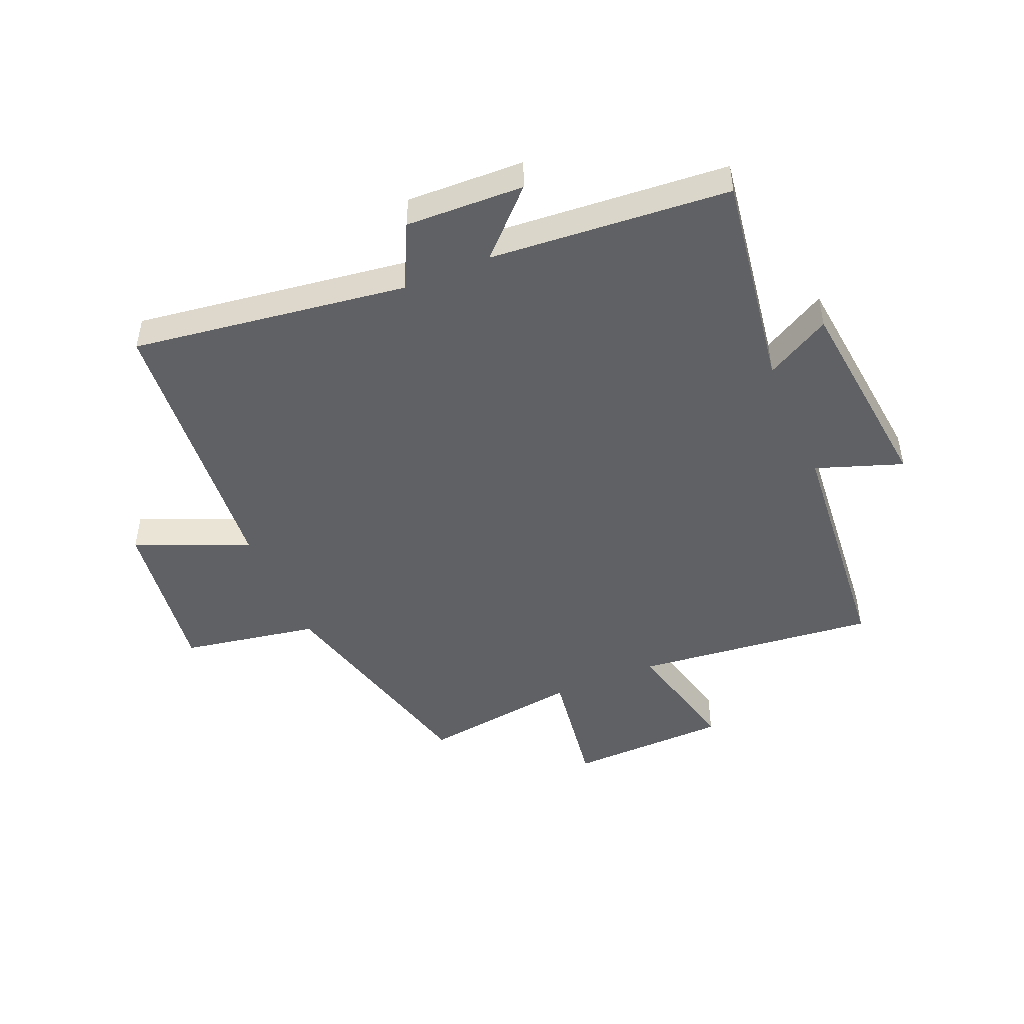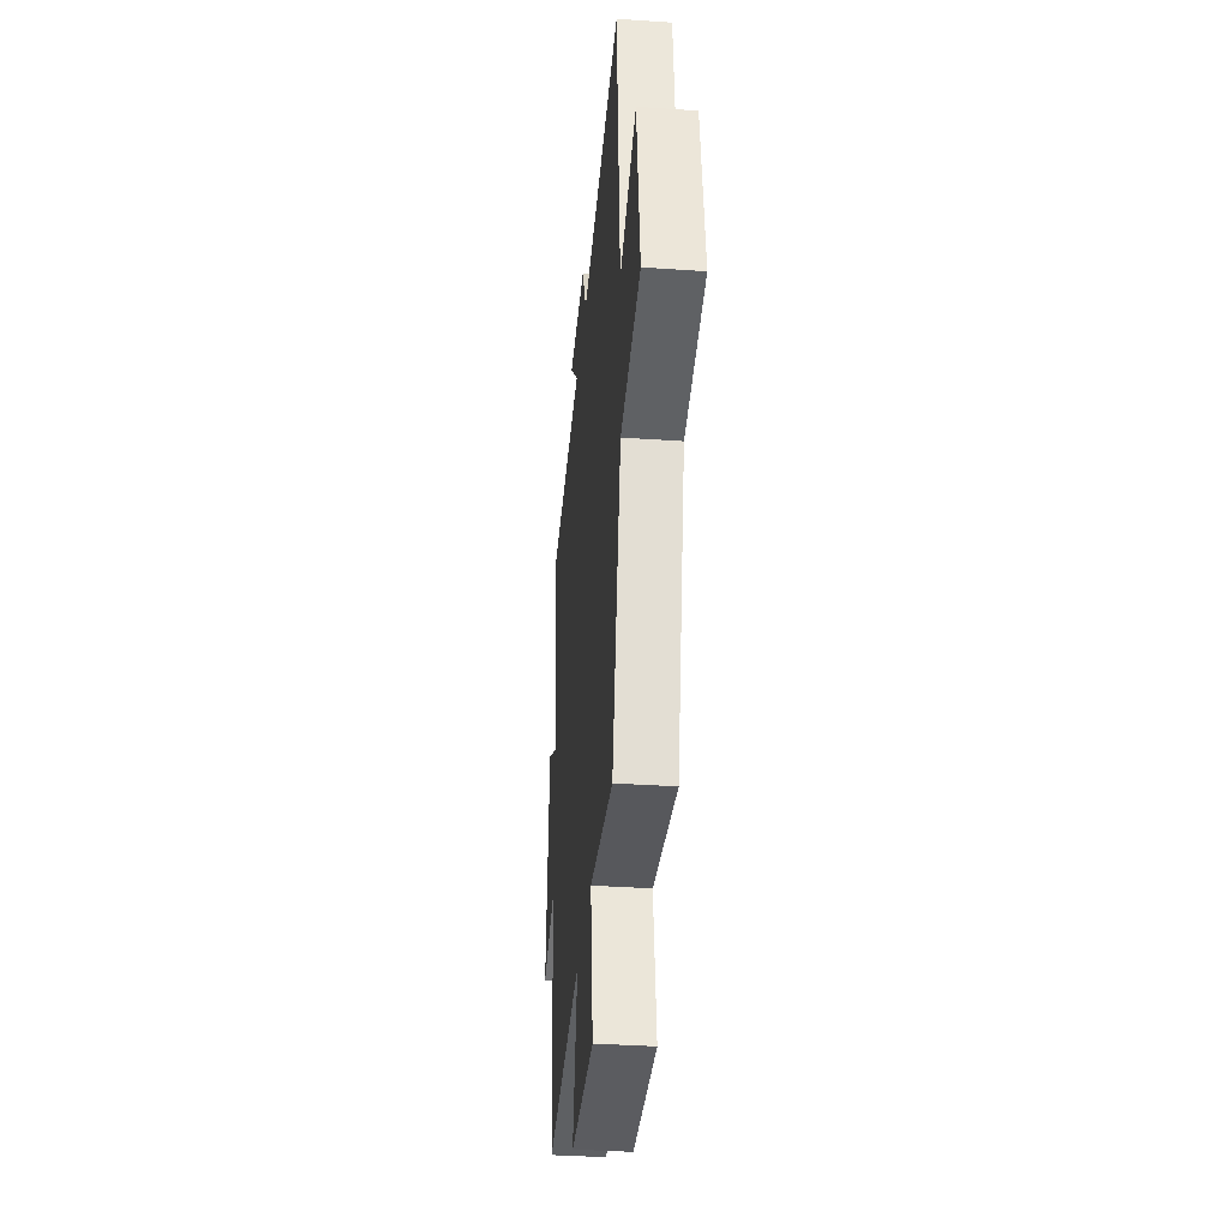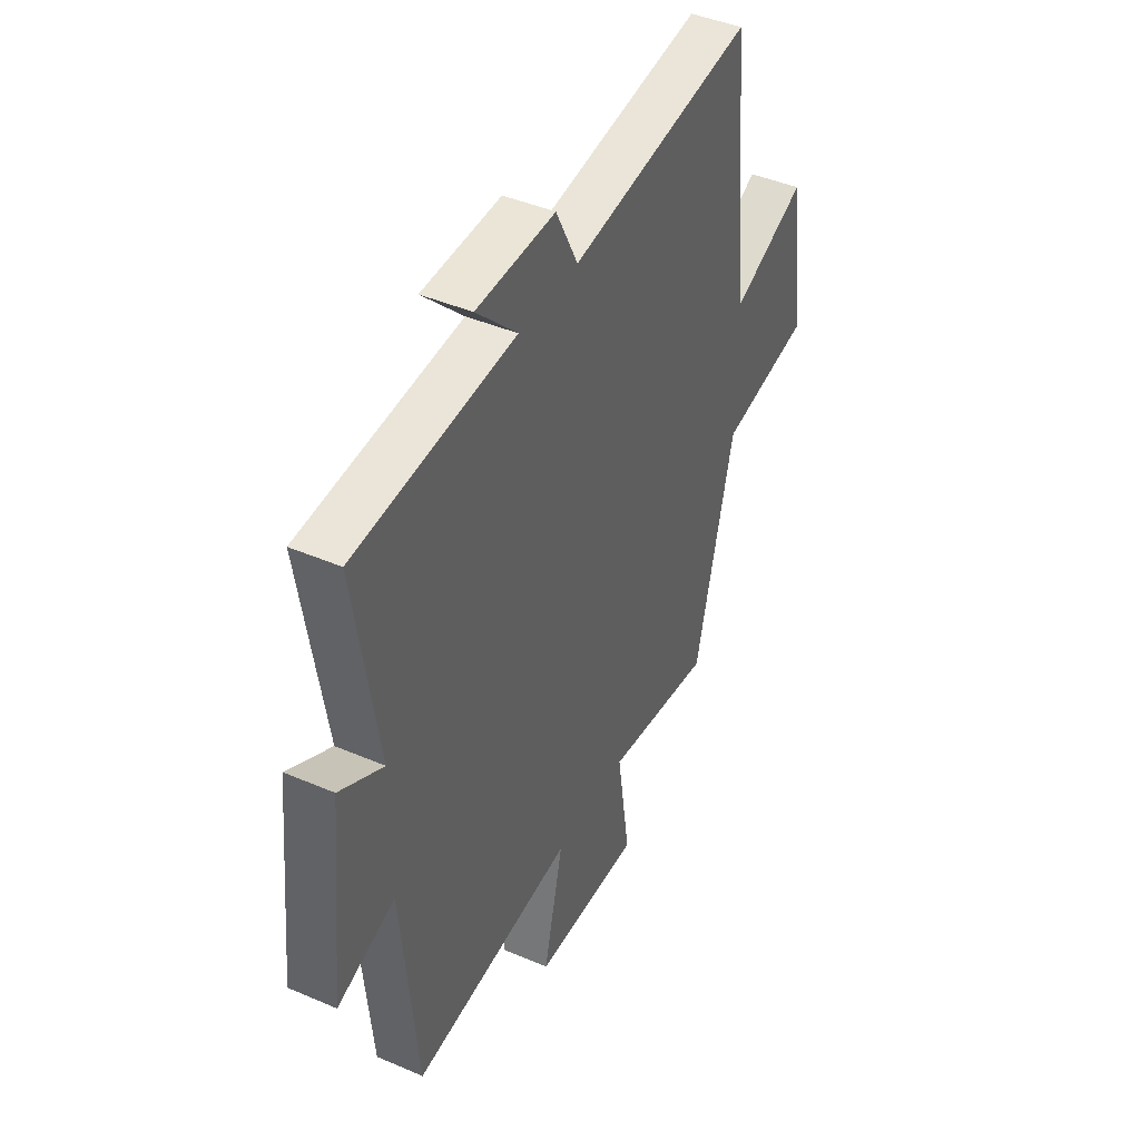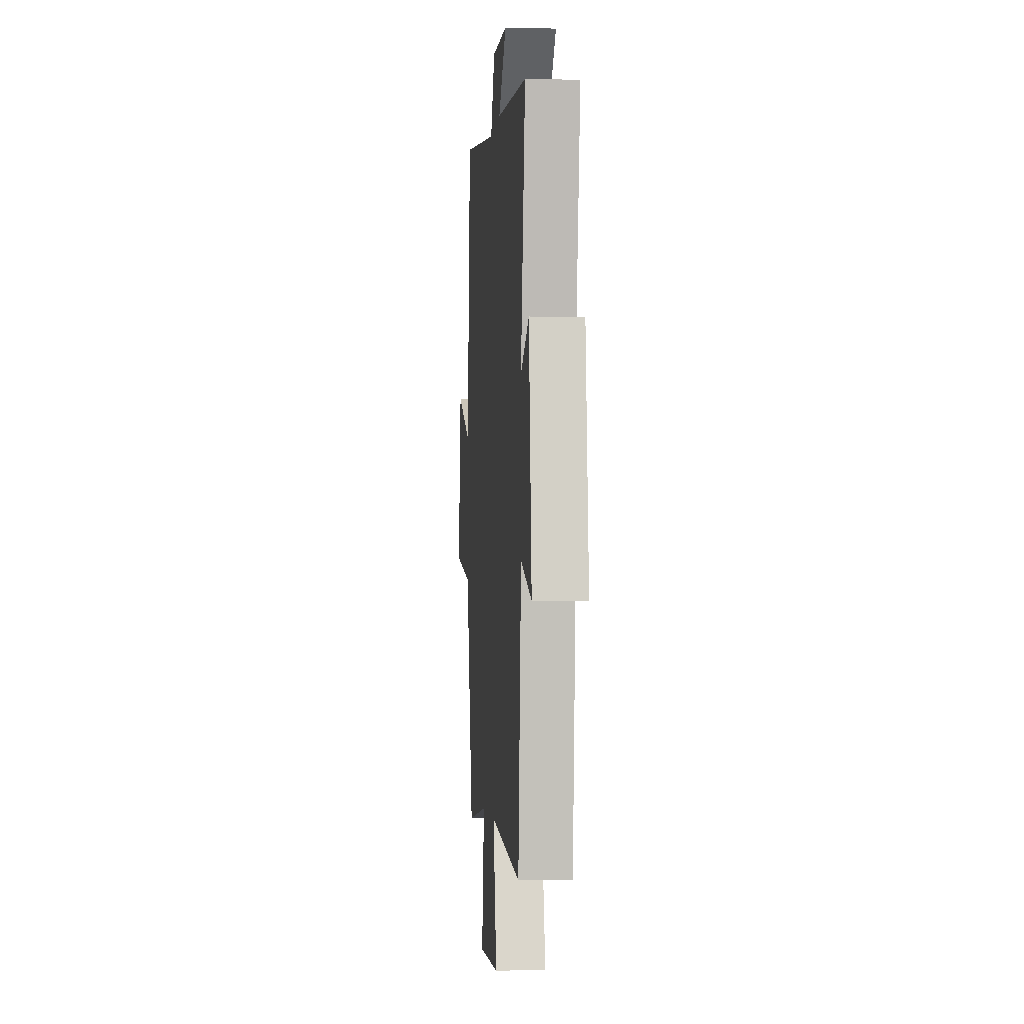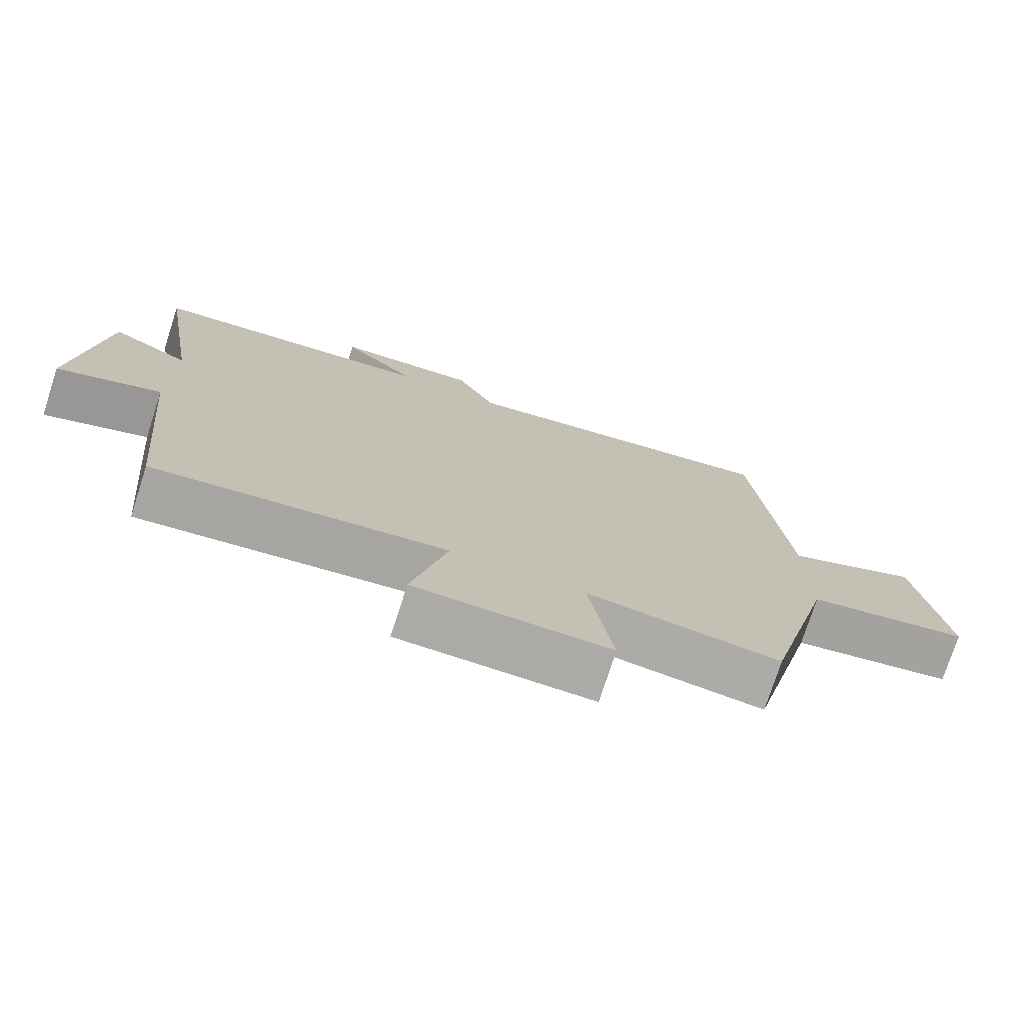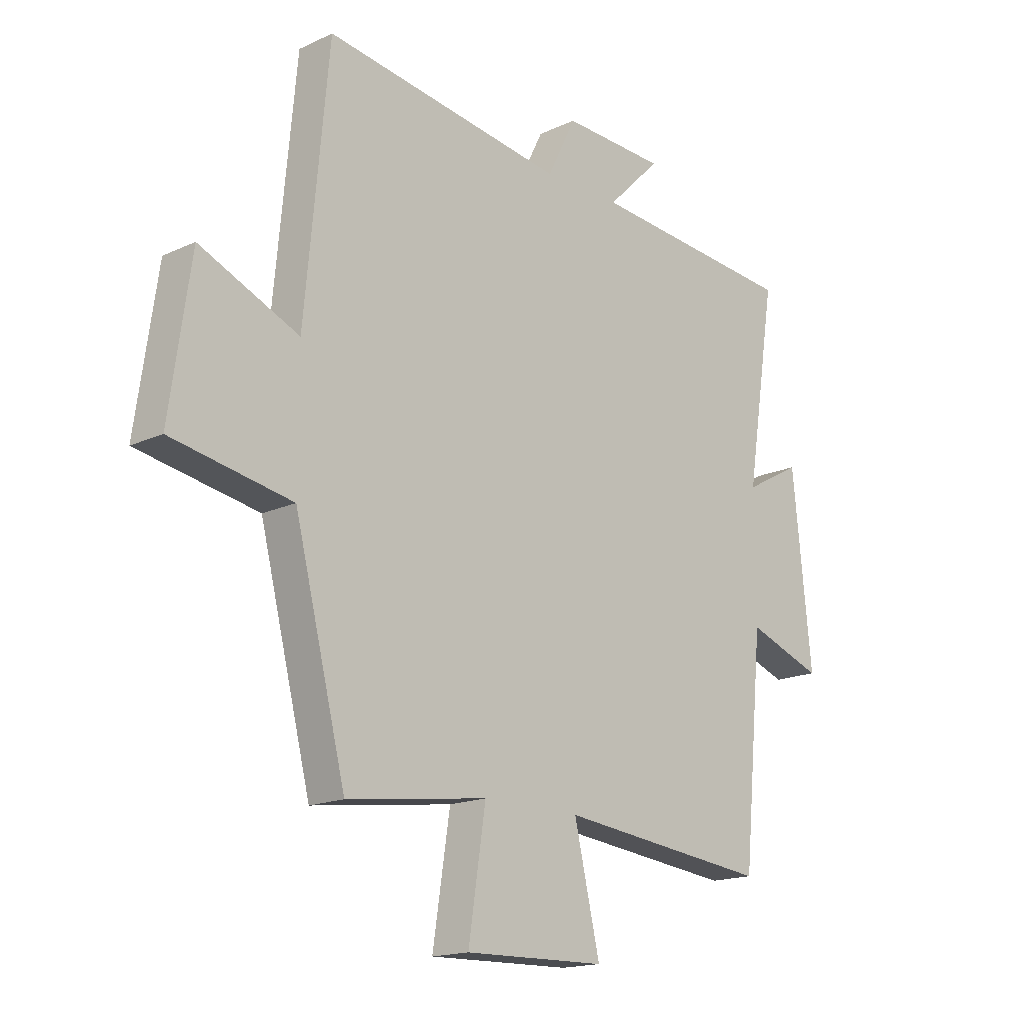
<metadata>
{"format":"obj","ext":"obj","renderer":"f3d","projection":"perspective","resolution":1024,"background":"white","views":[{"elev":-47.3,"azim":23.3,"up":"+Y"},{"elev":-36.1,"azim":-95.2,"up":"+Z"},{"elev":43.1,"azim":117.0,"up":"+Z"},{"elev":-2.4,"azim":85.1,"up":"+Z"},{"elev":-75.5,"azim":162.1,"up":"+Z"},{"elev":-16.7,"azim":-46.6,"up":"+Z"}]}
</metadata>
<code>
v 0.558 0.07 0.466
v 0.5 0.07 0.1
v 0.609 0.07 0.16
v 0.645 0.07 -0.19
v 0.5 0.07 -0.138
v 0.461 0.07 -0.546
v 0.055 0.07 -0.5
v 0.104 0.07 -0.711
v -0.166 0.07 -0.717
v -0.133 0.07 -0.5
v -0.402 0.07 -0.536
v -0.5 0.07 -0.148
v -0.729 0.07 -0.106
v -0.689 0.07 0.172
v -0.5 0.07 0.09
v -0.455 0.07 0.567
v 0.007 0.07 0.5
v 0.062 0.07 0.61
v 0.26 0.07 0.602
v 0.157 0.07 0.5
v 0.558 0 0.466
v 0.5 0 0.1
v 0.609 0 0.16
v 0.645 0 -0.19
v 0.5 0 -0.138
v 0.461 0 -0.546
v 0.055 0 -0.5
v 0.104 0 -0.711
v -0.166 0 -0.717
v -0.133 0 -0.5
v -0.402 0 -0.536
v -0.5 0 -0.148
v -0.729 0 -0.106
v -0.689 0 0.172
v -0.5 0 0.09
v -0.455 0 0.567
v 0.007 0 0.5
v 0.062 0 0.61
v 0.26 0 0.602
v 0.157 0 0.5
f 17 18 19 20
f 17 20 1 2
f 15 16 17 2
f 12 13 14 15
f 10 11 12 15
f 10 15 2
f 7 8 9 10
f 7 10 2 3
f 5 6 7
f 5 7 3
f 3 4 5
f 40 39 38 37
f 22 21 40 37
f 22 37 36 35
f 35 34 33 32
f 35 32 31 30
f 22 35 30
f 30 29 28 27
f 23 22 30 27
f 27 26 25
f 23 27 25
f 25 24 23
f 1 21 22 2
f 2 22 23 3
f 3 23 24 4
f 4 24 25 5
f 5 25 26 6
f 6 26 27 7
f 7 27 28 8
f 8 28 29 9
f 9 29 30 10
f 10 30 31 11
f 11 31 32 12
f 12 32 33 13
f 13 33 34 14
f 14 34 35 15
f 15 35 36 16
f 16 36 37 17
f 17 37 38 18
f 18 38 39 19
f 19 39 40 20
f 20 40 21 1

</code>
